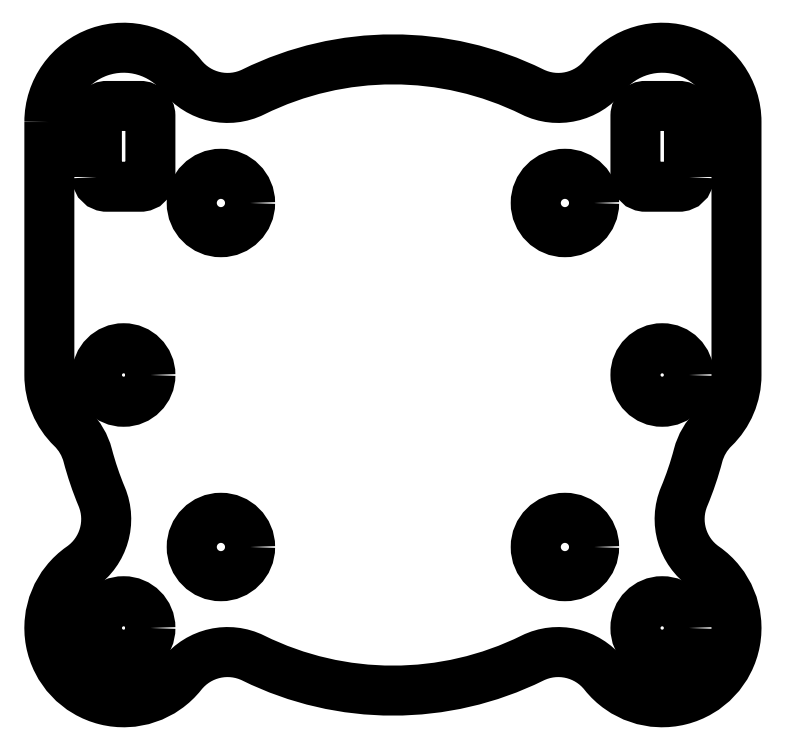
<metadata>
{"format":"dxf","ext":"dxf","renderer":"ezdxf+matplotlib","layout":"modelspace","background":"white","min_lineweight":24,"dpi":150}
</metadata>
<code>
0
SECTION
2
ENTITIES
0
POLYLINE
8
DEFAULT
66
     1
10
0
20
0
30
19.44
70
     1
0
VERTEX
8
DEFAULT
10
-440.4
20
8.35
30
19.44
0
VERTEX
8
DEFAULT
10
-440.4
20
14.65
30
19.44
42
-0.414
0
VERTEX
8
DEFAULT
10
-439.4
20
15.65
30
19.44
0
VERTEX
8
DEFAULT
10
-436
20
15.65
30
19.44
42
-0.414
0
VERTEX
8
DEFAULT
10
-434.9
20
14.65
30
19.44
0
VERTEX
8
DEFAULT
10
-434.9
20
8.35
30
19.44
42
-0.414
0
VERTEX
8
DEFAULT
10
-436
20
7.35
30
19.44
0
VERTEX
8
DEFAULT
10
-439.4
20
7.35
30
19.44
42
-0.414
0
SEQEND
8
DEFAULT
0
POLYLINE
8
DEFAULT
66
     1
10
0
20
0
30
19.44
70
     1
0
VERTEX
8
DEFAULT
10
-379.6
20
8.35
30
19.44
0
VERTEX
8
DEFAULT
10
-379.6
20
14.65
30
19.44
42
0.414
0
VERTEX
8
DEFAULT
10
-380.6
20
15.65
30
19.44
0
VERTEX
8
DEFAULT
10
-384
20
15.65
30
19.44
42
0.414
0
VERTEX
8
DEFAULT
10
-385.1
20
14.65
30
19.44
0
VERTEX
8
DEFAULT
10
-385.1
20
8.35
30
19.44
42
0.414
0
VERTEX
8
DEFAULT
10
-384
20
7.35
30
19.44
0
VERTEX
8
DEFAULT
10
-380.6
20
7.35
30
19.44
42
0.414
0
SEQEND
8
DEFAULT
0
CIRCLE
8
DEFAULT
10
-437.7
20
-38
30
19.44
40
2.75
0
CIRCLE
8
DEFAULT
10
-382.3
20
-38
30
19.44
40
2.75
0
CIRCLE
8
DEFAULT
10
-382.3
20
-12
30
19.44
40
2.75
0
CIRCLE
8
DEFAULT
10
-437.7
20
-12
30
19.44
40
2.75
0
CIRCLE
8
DEFAULT
10
-427.7
20
-29.68
30
19.44
40
3
0
CIRCLE
8
DEFAULT
10
-392.3
20
-29.68
30
19.44
40
3
0
CIRCLE
8
DEFAULT
10
-392.3
20
5.678
30
19.44
40
3
0
CIRCLE
8
DEFAULT
10
-427.7
20
5.678
30
19.44
40
3
0
POLYLINE
8
DEFAULT
66
     1
10
0
20
0
30
19.44
70
     1
0
VERTEX
8
DEFAULT
10
-445.3
20
14
30
19.44
42
-0.7105
0
VERTEX
8
DEFAULT
10
-431.7
20
18.75
30
19.44
42
0.3532
0
VERTEX
8
DEFAULT
10
-424.3
20
17.09
30
19.44
42
-0.2331
0
VERTEX
8
DEFAULT
10
-395.7
20
17.09
30
19.44
42
0.3532
0
VERTEX
8
DEFAULT
10
-388.3
20
18.75
30
19.44
42
-0.7105
0
VERTEX
8
DEFAULT
10
-374.7
20
14
30
19.44
0
VERTEX
8
DEFAULT
10
-374.7
20
-12
30
19.44
42
-0.2028
0
VERTEX
8
DEFAULT
10
-377
20
-17.48
30
19.44
42
0.1366
0
VERTEX
8
DEFAULT
10
-378.6
20
-20.26
30
19.44
42
-0.03456
0
VERTEX
8
DEFAULT
10
-380.1
20
-24.5
30
19.44
42
0.3532
0
VERTEX
8
DEFAULT
10
-378
20
-31.74
30
19.44
42
-1.158
0
VERTEX
8
DEFAULT
10
-388.3
20
-42.75
30
19.44
42
0.3532
0
VERTEX
8
DEFAULT
10
-395.7
20
-41.09
30
19.44
42
-0.2331
0
VERTEX
8
DEFAULT
10
-424.3
20
-41.09
30
19.44
42
0.3532
0
VERTEX
8
DEFAULT
10
-431.7
20
-42.75
30
19.44
42
-1.158
0
VERTEX
8
DEFAULT
10
-442
20
-31.74
30
19.44
42
0.3532
0
VERTEX
8
DEFAULT
10
-439.9
20
-24.5
30
19.44
42
-0.03456
0
VERTEX
8
DEFAULT
10
-441.4
20
-20.26
30
19.44
42
0.1366
0
VERTEX
8
DEFAULT
10
-443
20
-17.48
30
19.44
42
-0.2028
0
VERTEX
8
DEFAULT
10
-445.3
20
-12
30
19.44
0
SEQEND
8
DEFAULT
0
ENDSEC
0
EOF

</code>
